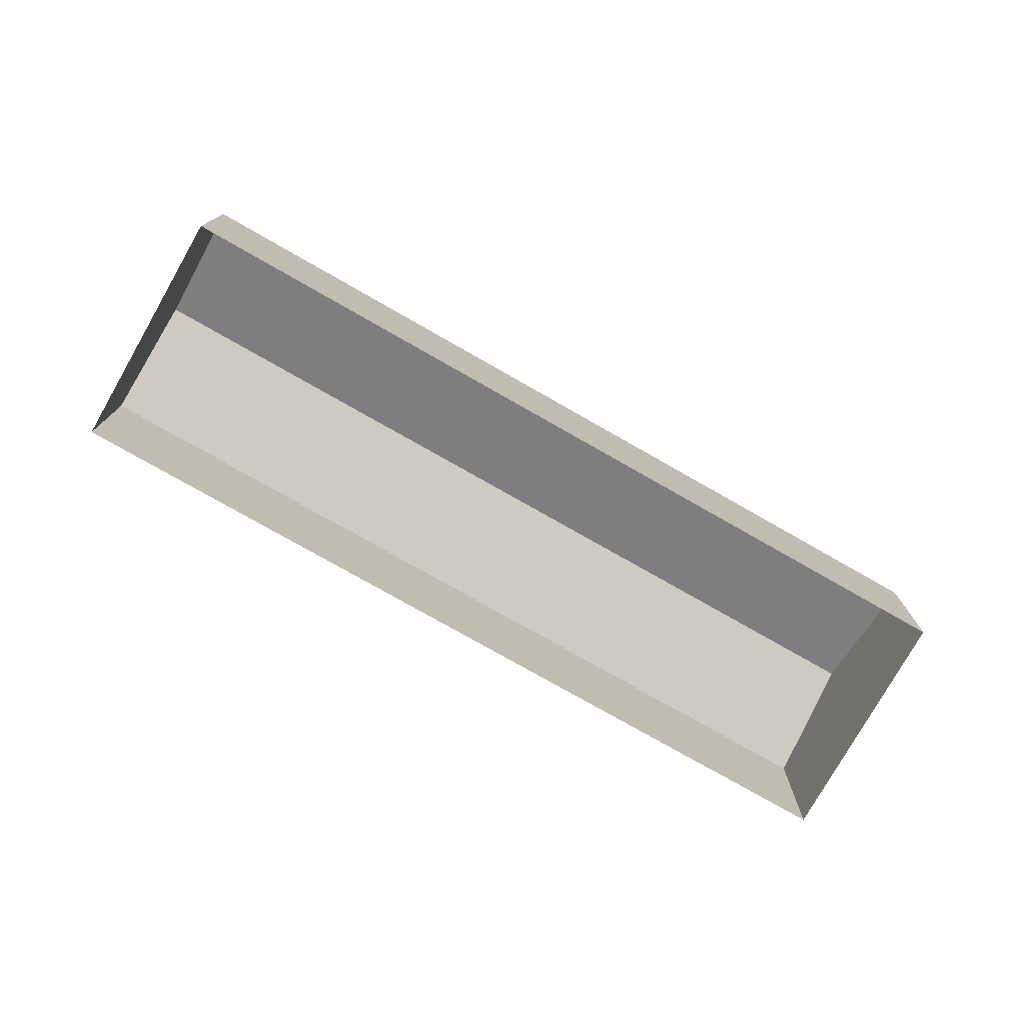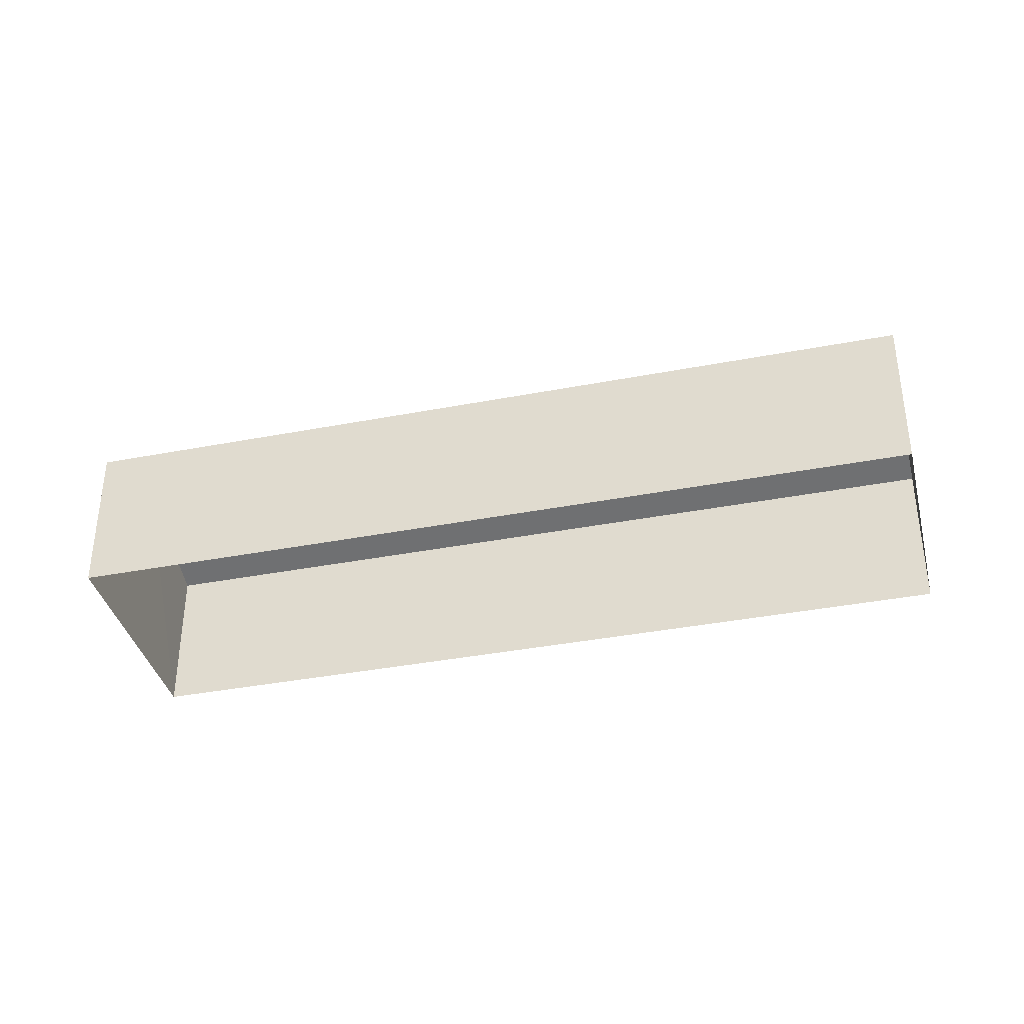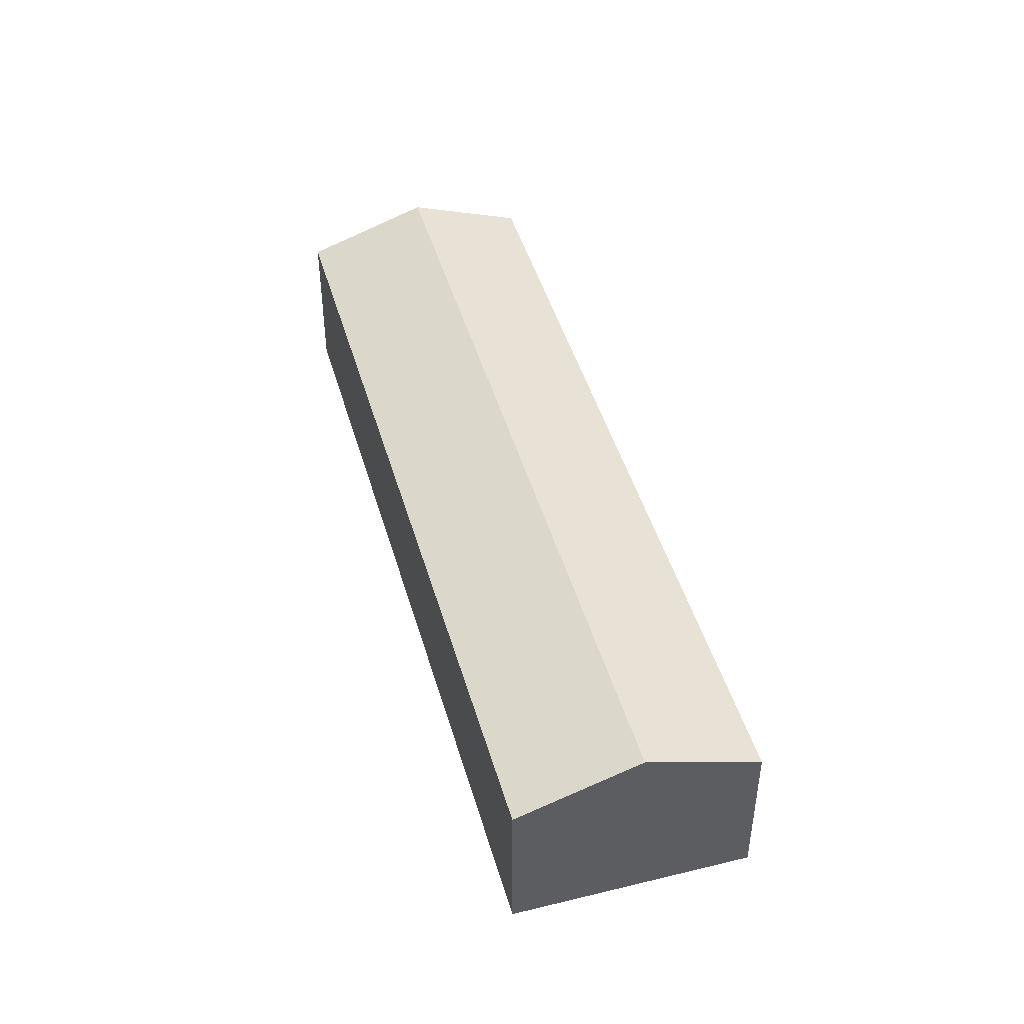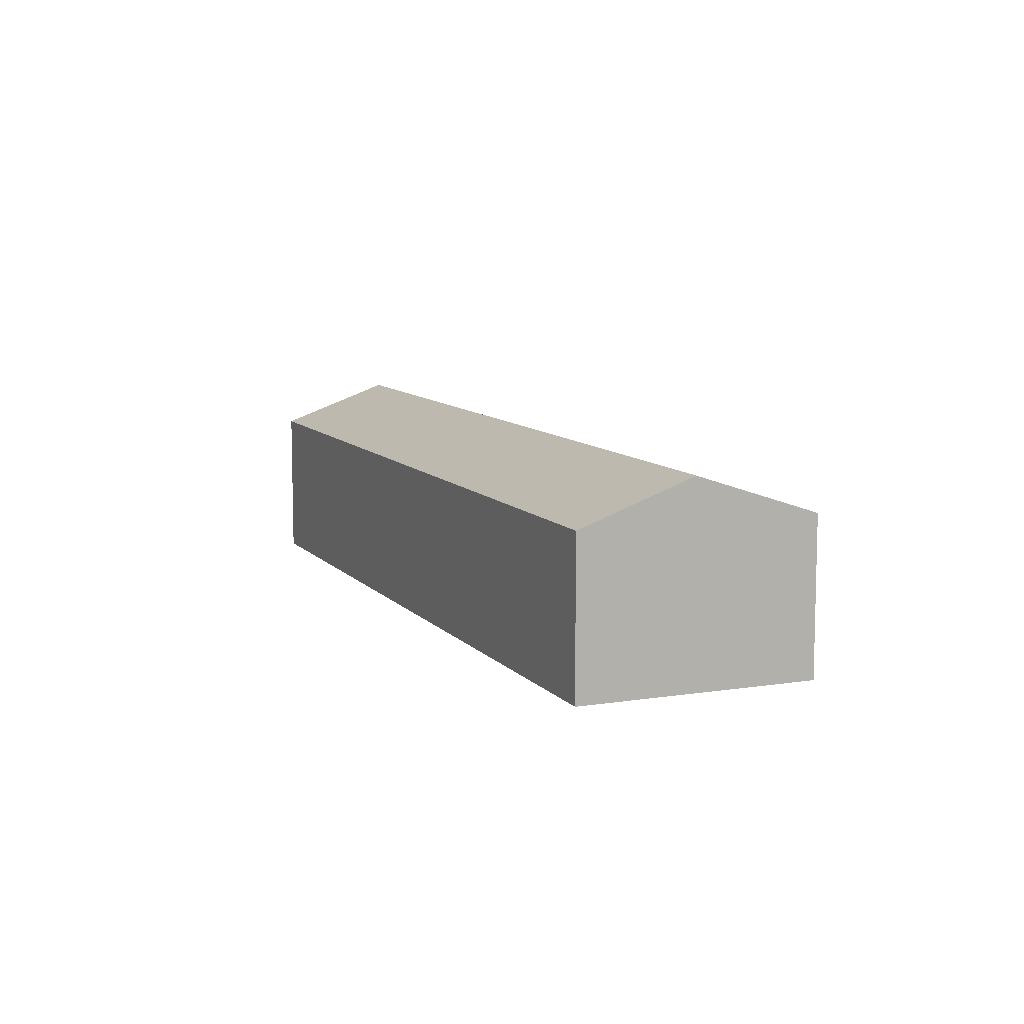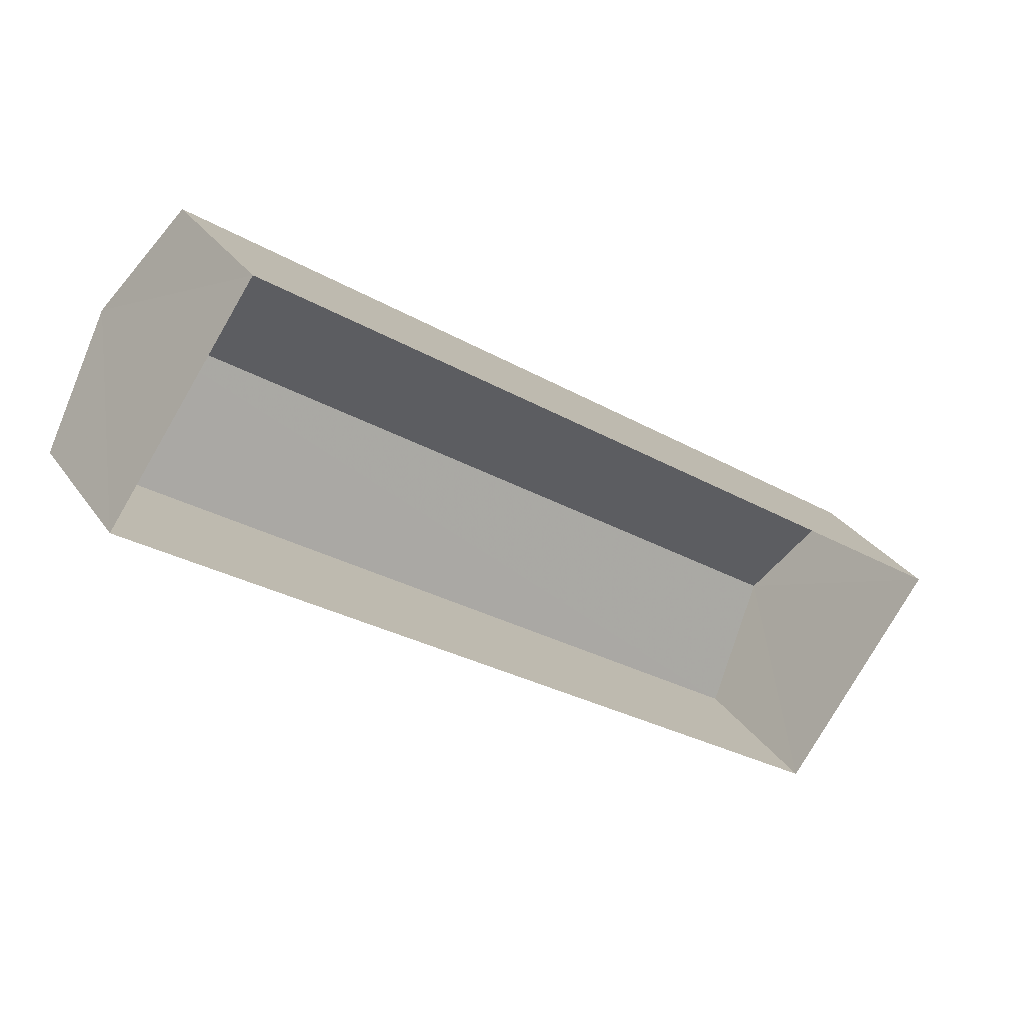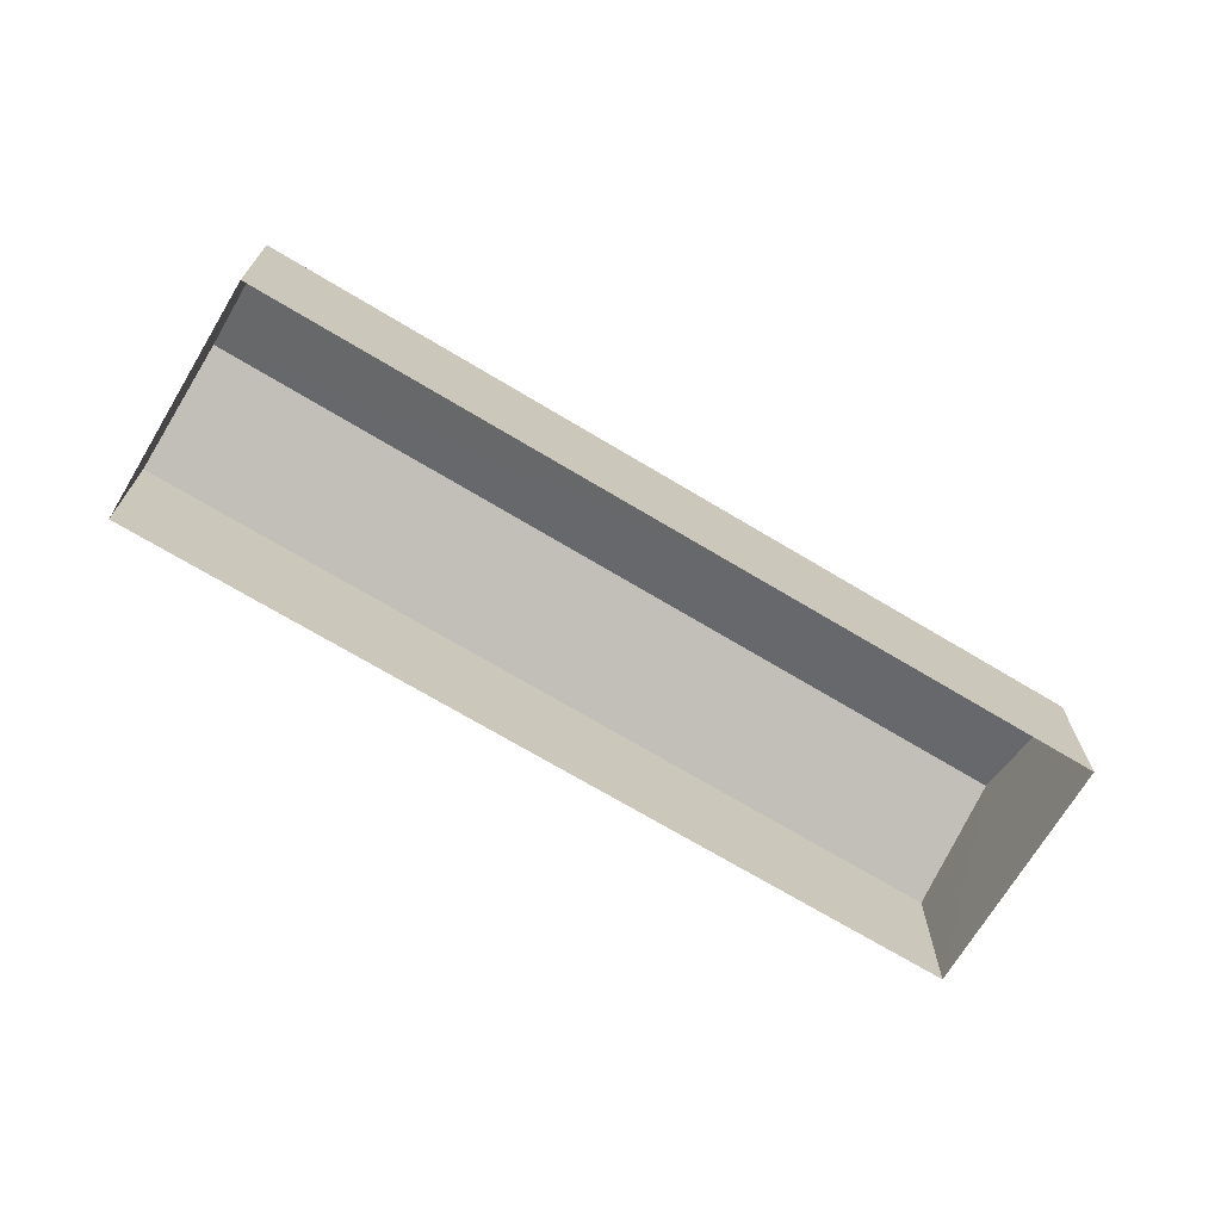
<metadata>
{"format":"obj","ext":"obj","renderer":"f3d","projection":"perspective","resolution":1024,"background":"white","views":[{"elev":-77.0,"azim":4.9,"up":"+Z"},{"elev":-37.5,"azim":-131.6,"up":"+Z"},{"elev":45.9,"azim":108.7,"up":"+Z"},{"elev":9.5,"azim":-78.3,"up":"+Z"},{"elev":29.8,"azim":152.0,"up":"+Y"},{"elev":-70.6,"azim":-176.5,"up":"+Z"}]}
</metadata>
<code>
v -3.138e+05 3.979e+04 6.027
v -3.138e+05 3.978e+04 6.024
v -3.138e+05 3.976e+04 6.022
v -3.138e+05 3.977e+04 6.025
v -3.138e+05 3.978e+04 14.48
v -3.138e+05 3.977e+04 12.71
v -3.138e+05 3.976e+04 14.47
v -3.138e+05 3.979e+04 12.71
v -3.138e+05 3.976e+04 12.71
v -3.138e+05 3.978e+04 12.71
f 1 2 3
f 4 1 3
f 5 6 7
f 5 8 6
f 9 10 5
f 7 9 5
f 8 1 4
f 6 8 4
f 6 4 7
f 4 3 7
f 3 9 7
f 10 3 2
f 10 9 3
f 10 2 5
f 2 1 5
f 1 8 5

</code>
